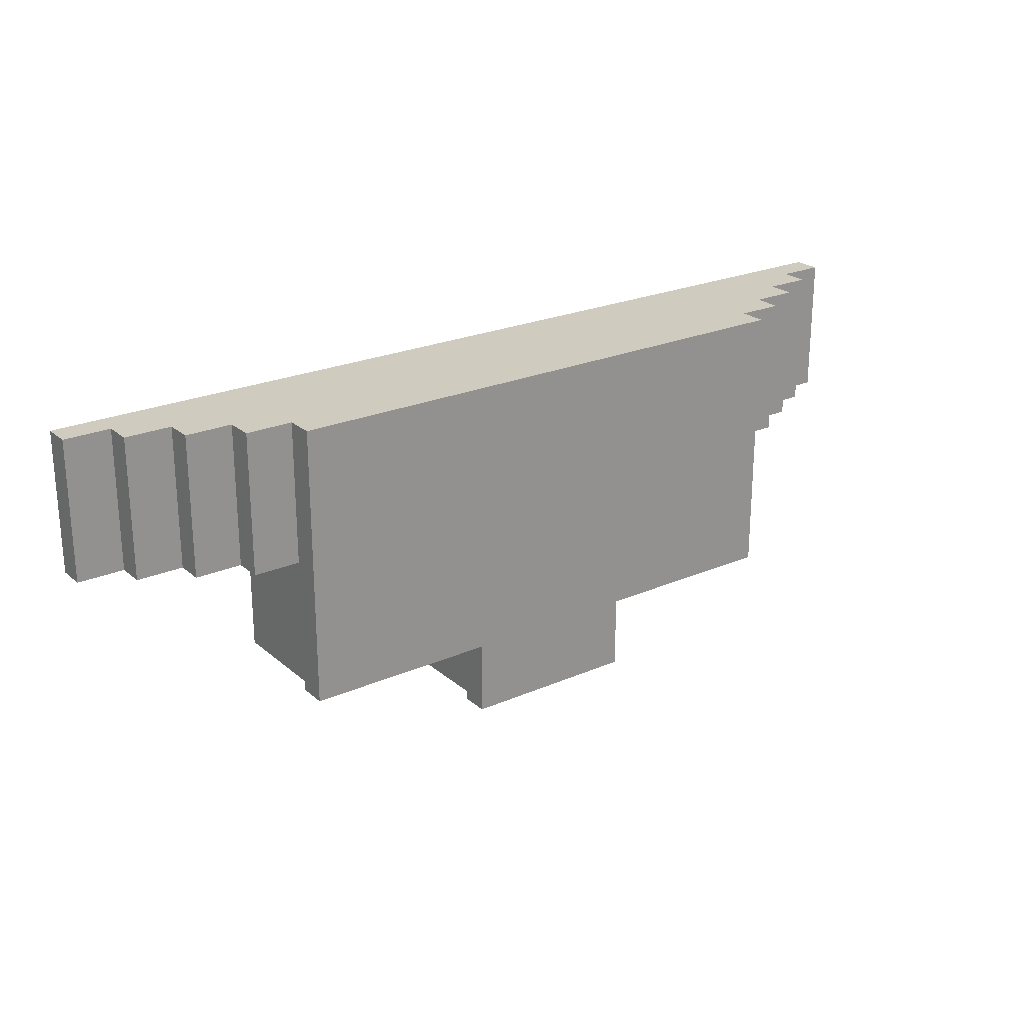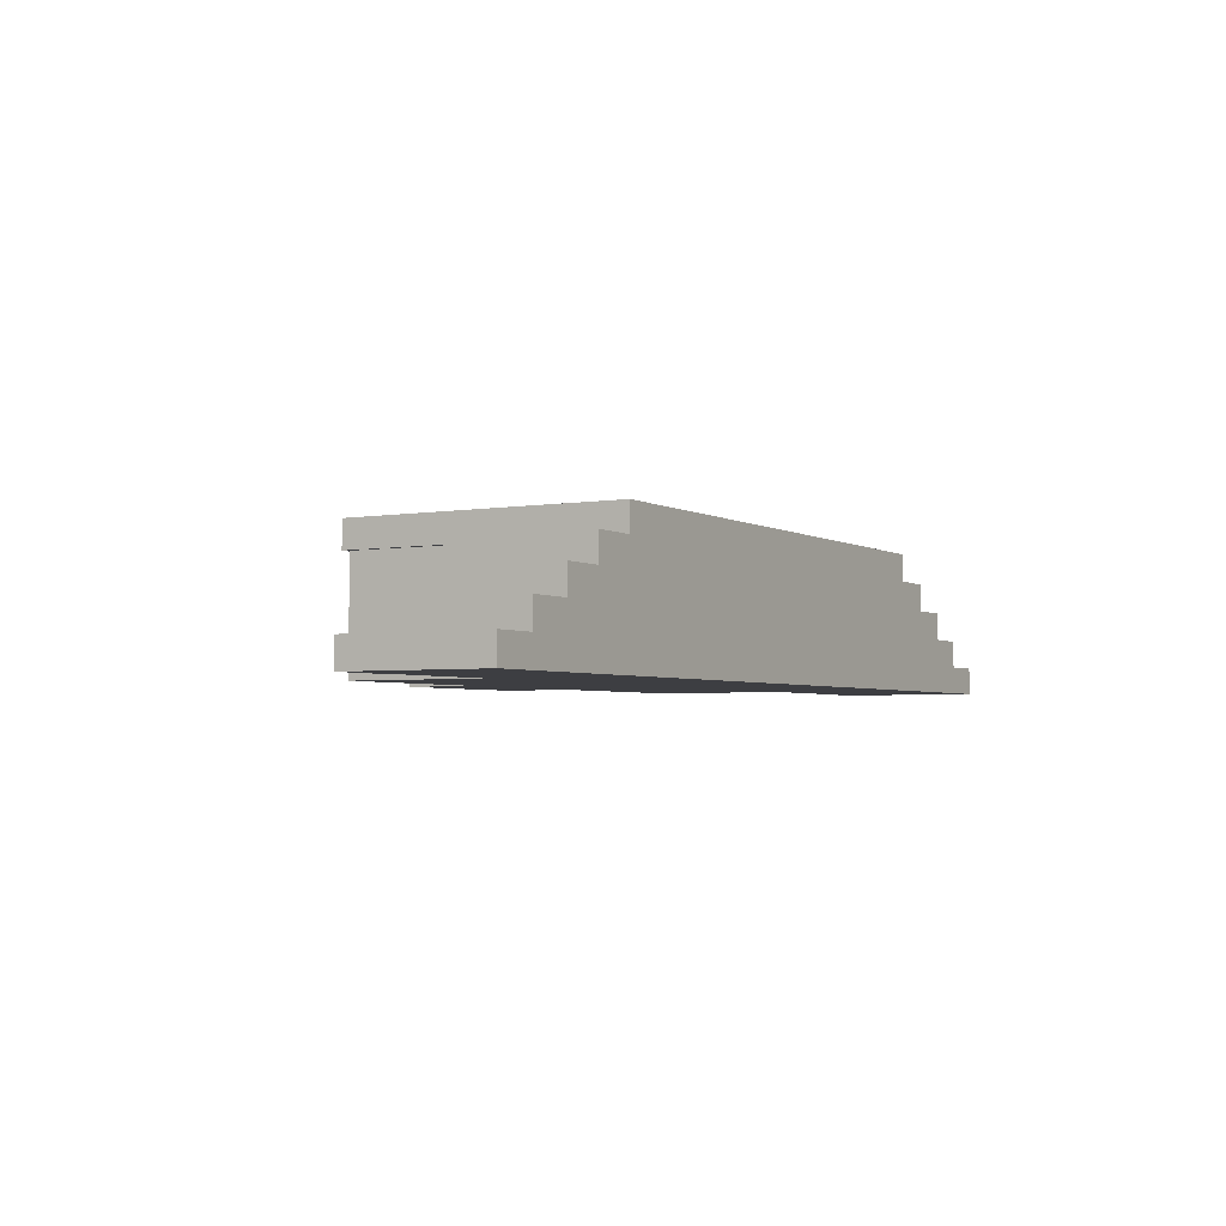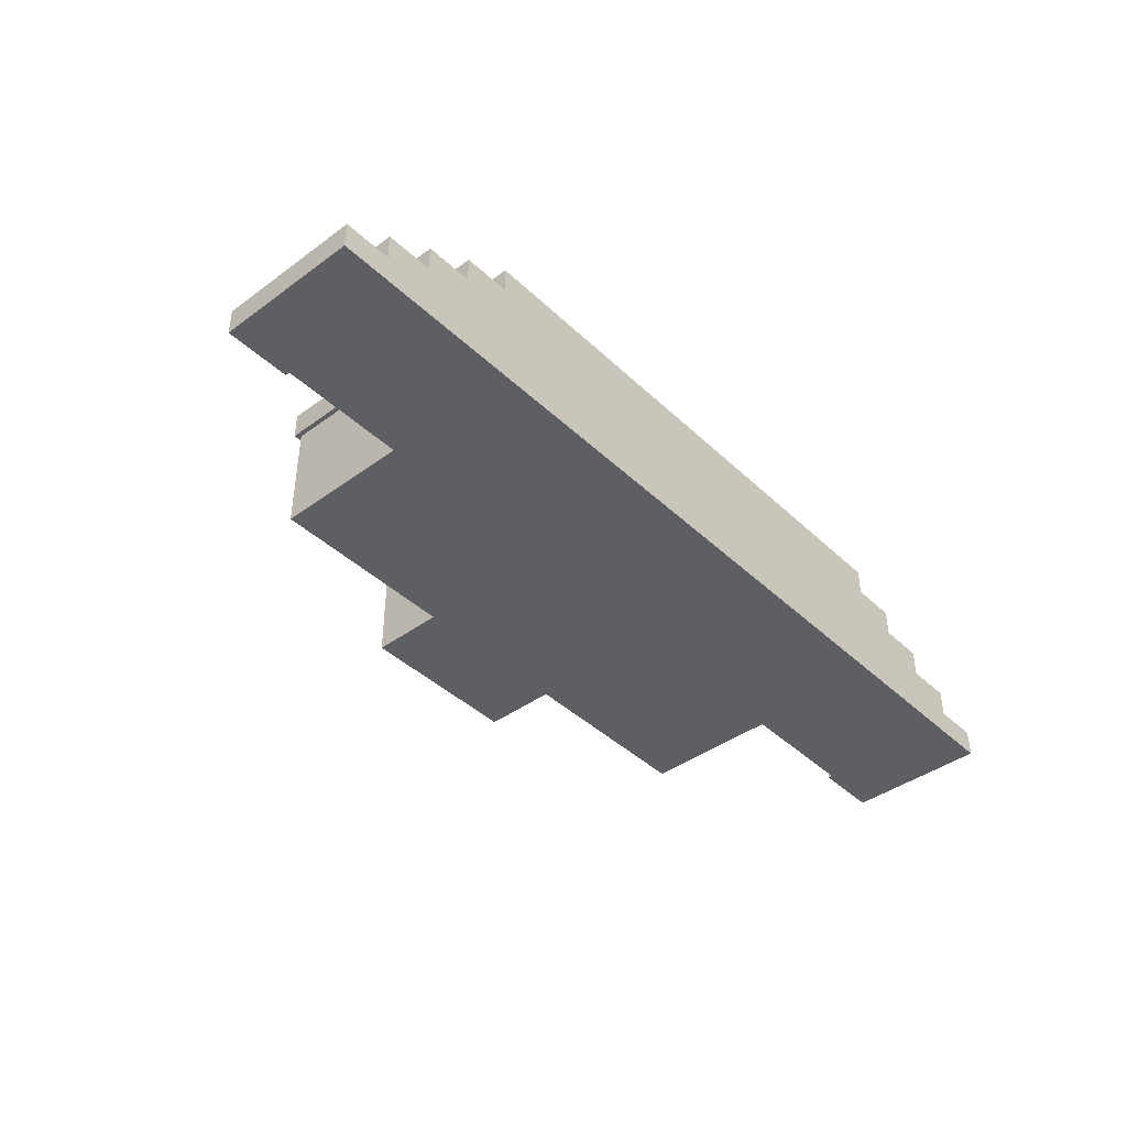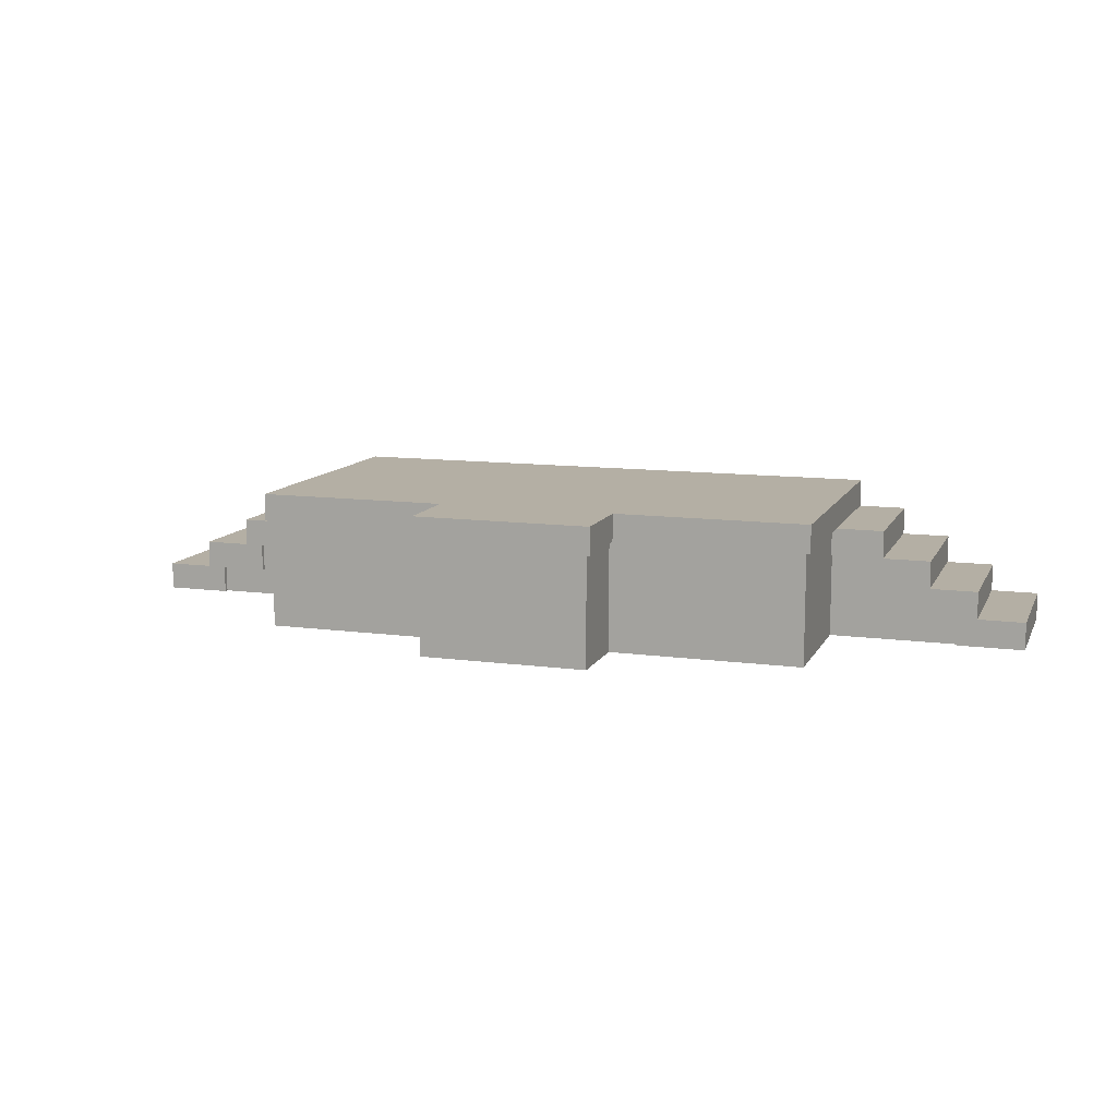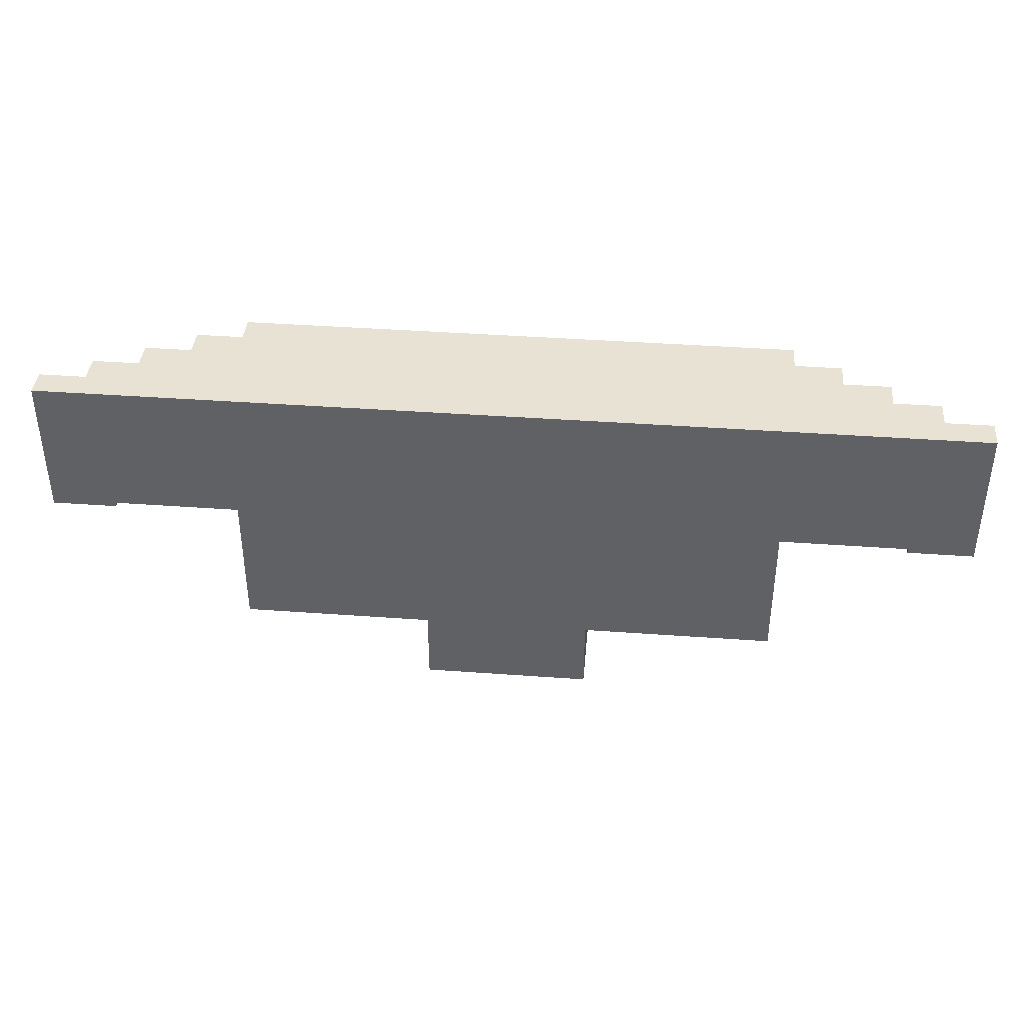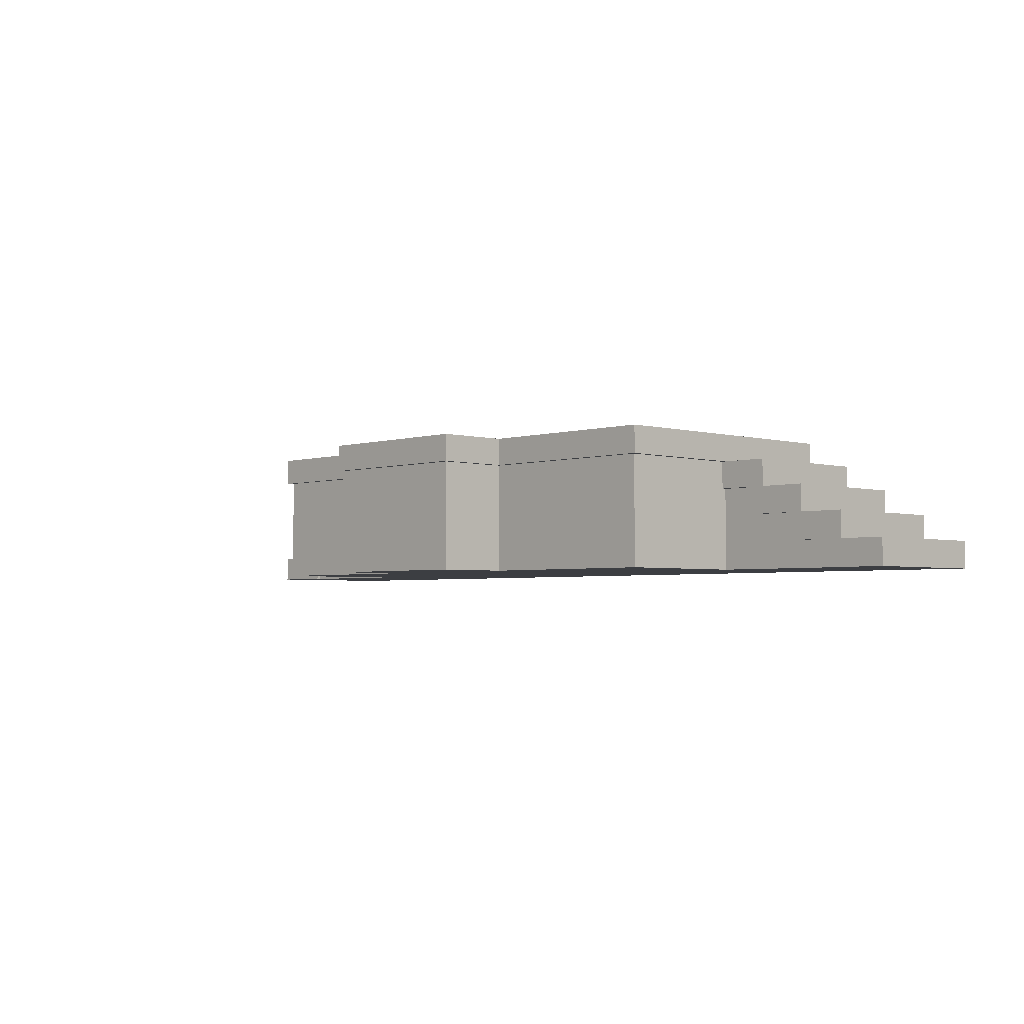
<metadata>
{"format":"obj","ext":"obj","renderer":"f3d","projection":"perspective","resolution":1024,"background":"white","views":[{"elev":23.7,"azim":-36.0,"up":"+Y"},{"elev":-3.5,"azim":120.0,"up":"+Z"},{"elev":-41.5,"azim":131.5,"up":"+Z"},{"elev":11.3,"azim":18.2,"up":"+Z"},{"elev":39.7,"azim":-174.8,"up":"+Y"},{"elev":-3.3,"azim":46.4,"up":"+Z"}]}
</metadata>
<code>
g stage
v 0.4638 -1.168 0.6096
v 0.4638 -1.168 0
v 0.4638 -0.762 0
v 0.4638 -0.762 0.6096
v 1.524 -0.762 0
v 1.524 -0.762 0.6096
v -0.4638 -1.168 0.6096
v -0.4638 -1.168 0
v -0.4638 -0.762 0.6096
v -0.4638 -0.762 0
v -1.524 -0.762 0.6096
v -1.524 -0.762 0
v -1.524 0 0
v -1.524 -0.0254 0.4572
v -1.524 -0.0254 0.6096
v -1.524 0 0.4572
v -1.708 -0.0254 0.4572
v -1.708 0 0.4572
v -1.708 -0.0254 0.3048
v -1.708 0 0.3048
v -1.968 -0.0254 0.3048
v -1.968 0 0.3048
v -1.968 -0.0254 0.1524
v -1.968 0 0.1524
v -2.228 0 0
v -2.228 0 0.1524
v -2.228 -0.0254 0
v -2.228 -0.0254 0.1524
v 1.524 -0.0254 0.4572
v 1.524 0 0
v 1.524 0 0.4572
v 1.524 -0.0254 0.6096
v 1.708 -0.0254 0.4572
v 1.708 0 0.4572
v 1.708 -0.0254 0.3048
v 1.708 0 0.3048
v 1.968 -0.0254 0.3048
v 1.968 0 0.3048
v 1.968 -0.0254 0.1524
v 1.968 0 0.1524
v 2.228 0 0
v 2.228 0 0.1524
v 2.228 -0.0254 0
v 2.228 -0.0254 0.1524
v -2.59 -0.0254 0
v -2.59 0.762 0
v 2.59 0.762 5.551e-17
v 2.59 -0.0254 5.551e-17
v -2.59 -0.0254 0.1524
v -2.59 0.762 0.1524
v -2.33 -0.0254 0.1524
v -2.33 0.762 0.1524
v -2.33 -0.0254 0.3048
v -2.33 0.762 0.3048
v -2.07 -0.0254 0.3048
v -2.07 0.762 0.3048
v -2.07 -0.0254 0.4572
v -2.07 0.762 0.4572
v -1.809 -0.0254 0.4572
v -1.809 0.762 0.4572
v -1.549 -0.0254 0.6096
v -1.809 -0.0254 0.6096
v -1.809 0.762 0.6096
v -1.549 0.762 0.6096
v 2.59 0.762 0.1524
v 2.59 -0.0254 0.1524
v 2.33 0.762 0.1524
v 2.33 -0.0254 0.1524
v 2.33 0.762 0.3048
v 2.33 -0.0254 0.3048
v 2.07 0.762 0.3048
v 2.07 -0.0254 0.3048
v 2.07 0.762 0.4572
v 2.07 -0.0254 0.4572
v 1.809 0.762 0.4572
v 1.809 -0.0254 0.4572
v 1.549 -0.0254 0.6096
v 1.809 -0.0254 0.6096
v 1.809 0.762 0.6096
v 1.549 0.762 0.6096
v 1.549 0.762 0.762
v -1.549 0.762 0.762
v 1.549 -0.7874 0.762
v 1.549 -0.7874 0.6096
v -1.549 -0.7874 0.762
v -1.549 -0.7874 0.6096
v -0.4892 -0.7874 0.6096
v -0.4892 -0.7874 0.762
v -0.4892 -1.194 0.6096
v -0.4892 -1.194 0.762
v 0.4892 -0.7874 0.6096
v 0.4892 -1.194 0.6096
v 0.4892 -0.7874 0.762
v 0.4892 -1.194 0.762
o mesh0
f 1 2 3
f 3 4 1
o mesh1
f 4 3 5
f 5 6 4
o mesh2
f 7 8 2
f 2 1 7
o mesh3
f 9 10 8
f 8 7 9
o mesh4
f 11 12 10
f 10 9 11
o mesh5
f 13 12 14
f 11 15 14
f 14 12 11
f 14 16 13
o mesh6
f 17 18 16
f 16 14 17
o mesh7
f 19 20 18
f 18 17 19
o mesh8
f 21 22 20
f 20 19 21
o mesh9
f 23 24 22
f 22 21 23
o mesh10
f 25 13 24
f 24 13 20
f 20 22 24
f 16 18 20
f 20 13 16
f 24 26 25
o mesh11
f 27 25 26
f 26 28 27
o mesh12
f 28 26 24
f 24 23 28
o mesh13
f 6 5 29
f 30 31 29
f 29 5 30
f 29 32 6
o mesh14
f 33 29 31
f 31 34 33
o mesh15
f 35 33 34
f 34 36 35
o mesh16
f 37 35 36
f 36 38 37
o mesh17
f 39 37 38
f 38 40 39
o mesh18
f 31 30 36
f 40 38 36
f 36 30 40
f 41 42 40
f 40 30 41
f 36 34 31
o mesh19
f 43 44 42
f 42 41 43
o mesh20
f 44 39 40
f 40 42 44
o mesh21
f 8 10 3
f 30 5 3
f 45 46 25
f 46 47 13
f 3 10 30
f 47 41 30
f 13 25 46
f 13 47 10
f 30 10 47
f 48 43 41
f 10 12 13
f 41 47 48
f 3 2 8
f 25 27 45
o mesh22
f 49 50 46
f 46 45 49
o mesh23
f 51 52 50
f 50 49 51
o mesh24
f 53 54 52
f 52 51 53
o mesh25
f 55 56 54
f 54 53 55
o mesh26
f 57 58 56
f 56 55 57
o mesh27
f 59 60 58
f 58 57 59
o mesh28
f 55 53 28
f 28 53 51
f 45 27 51
f 51 27 28
f 59 57 21
f 55 23 21
f 61 62 17
f 28 23 55
f 21 57 55
f 14 15 61
f 17 62 59
f 21 19 59
f 59 19 17
f 17 14 61
f 51 49 45
o mesh29
f 62 63 60
f 60 59 62
o mesh30
f 62 61 64
f 64 63 62
o mesh31
f 48 47 65
f 65 66 48
o mesh32
f 66 65 67
f 67 68 66
o mesh33
f 68 67 69
f 69 70 68
o mesh34
f 70 69 71
f 71 72 70
o mesh35
f 72 71 73
f 73 74 72
o mesh36
f 74 73 75
f 75 76 74
o mesh37
f 44 43 68
f 48 66 68
f 72 74 37
f 72 39 44
f 68 43 48
f 44 70 72
f 33 35 76
f 76 35 37
f 37 39 72
f 37 74 76
f 77 29 33
f 76 78 33
f 33 78 77
f 77 32 29
f 68 70 44
o mesh38
f 76 75 79
f 79 78 76
o mesh39
f 79 80 77
f 77 78 79
o mesh40
f 47 64 67
f 67 64 71
f 71 69 67
f 71 64 75
f 75 73 71
f 75 64 80
f 80 79 75
f 81 80 64
f 64 82 81
f 60 63 64
f 64 47 60
f 56 58 60
f 60 47 56
f 52 54 56
f 56 47 52
f 46 50 52
f 52 47 46
f 67 65 47
o mesh41
f 81 83 77
f 83 84 77
f 77 80 81
o mesh42
f 82 64 61
f 61 85 82
f 61 86 85
o mesh43
f 85 86 87
f 87 88 85
o mesh44
f 88 87 89
f 89 90 88
o mesh45
f 1 4 91
f 92 89 7
f 87 86 11
f 61 15 11
f 7 1 92
f 7 89 87
f 11 86 61
f 87 9 7
f 77 84 6
f 91 4 6
f 91 92 1
f 6 84 91
f 6 32 77
f 11 9 87
o mesh46
f 81 88 93
f 94 93 88
f 88 90 94
f 82 85 88
f 88 81 82
f 93 83 81
o mesh47
f 90 89 92
f 92 94 90
o mesh48
f 94 92 91
f 91 93 94
o mesh49
f 93 91 84
f 84 83 93

</code>
